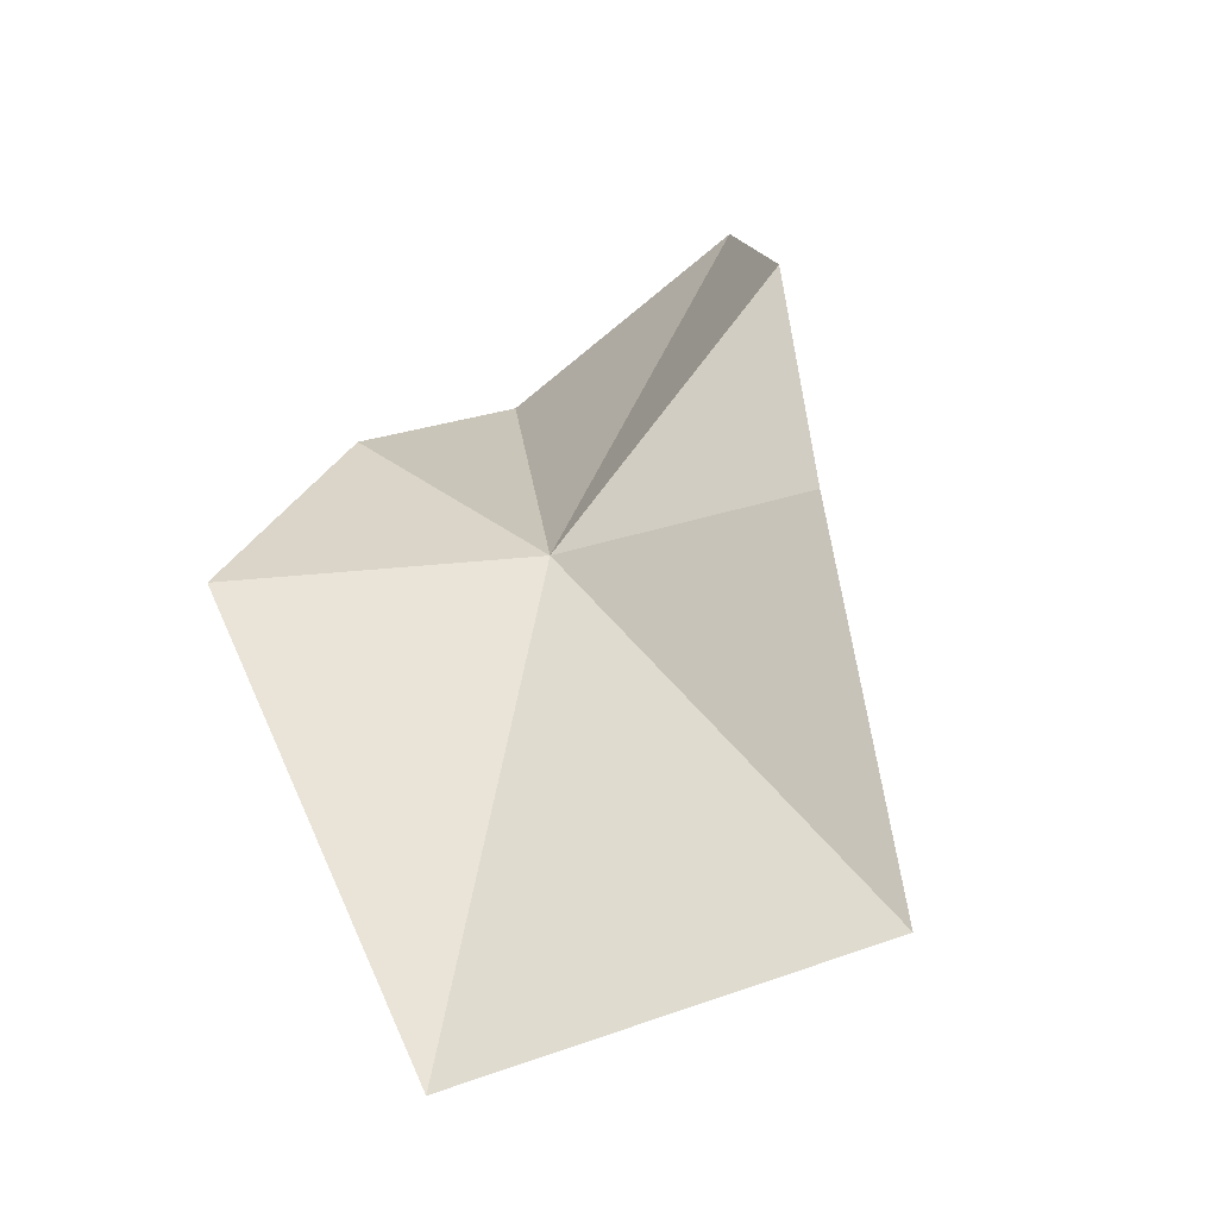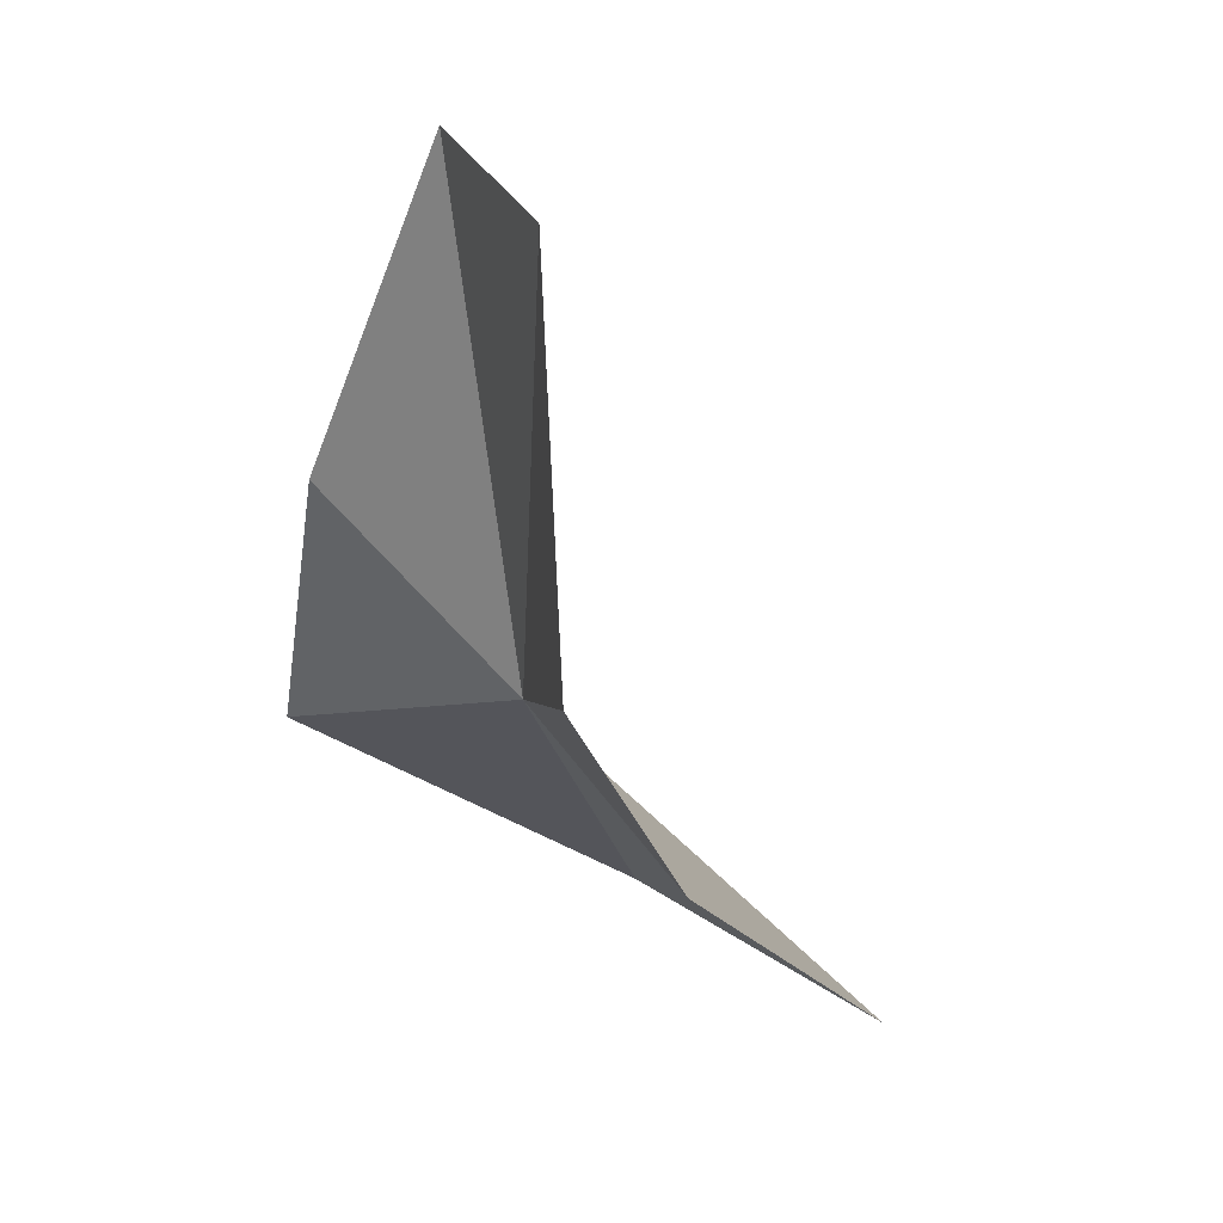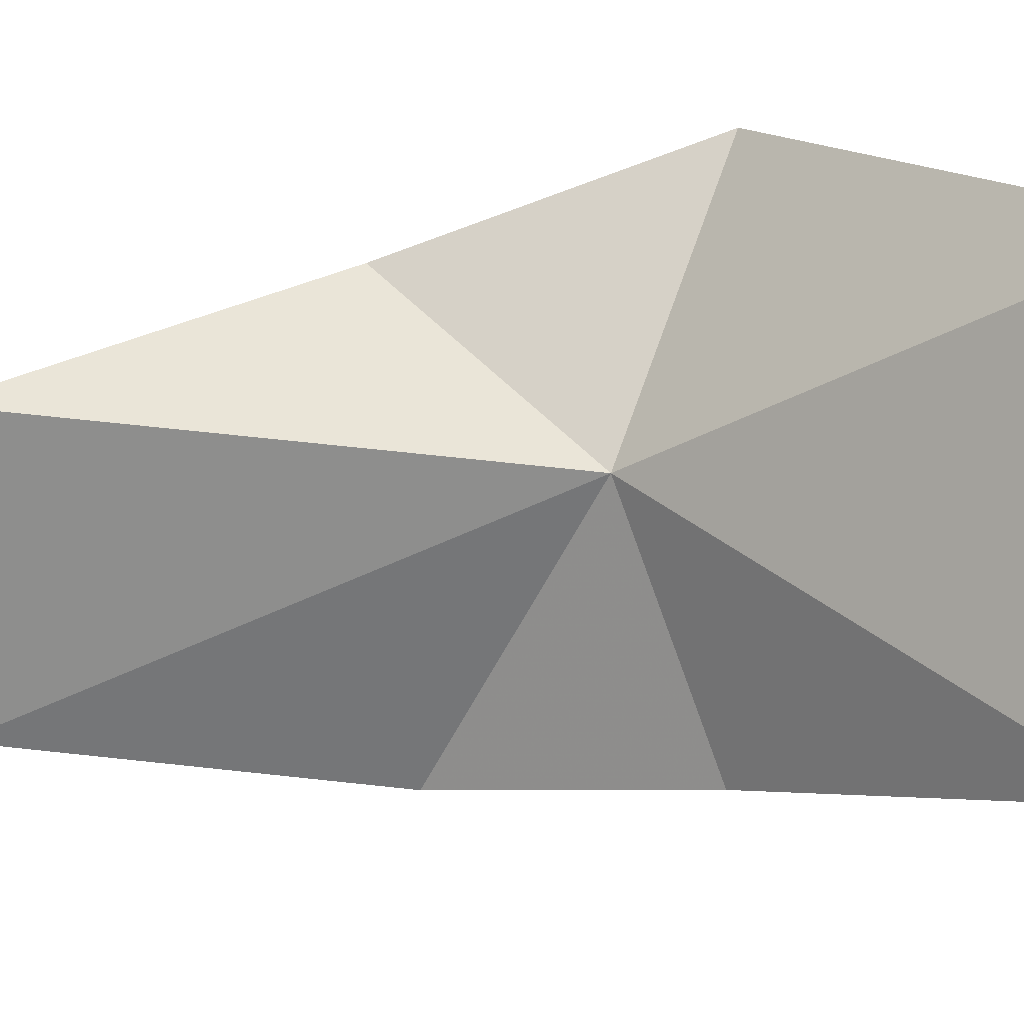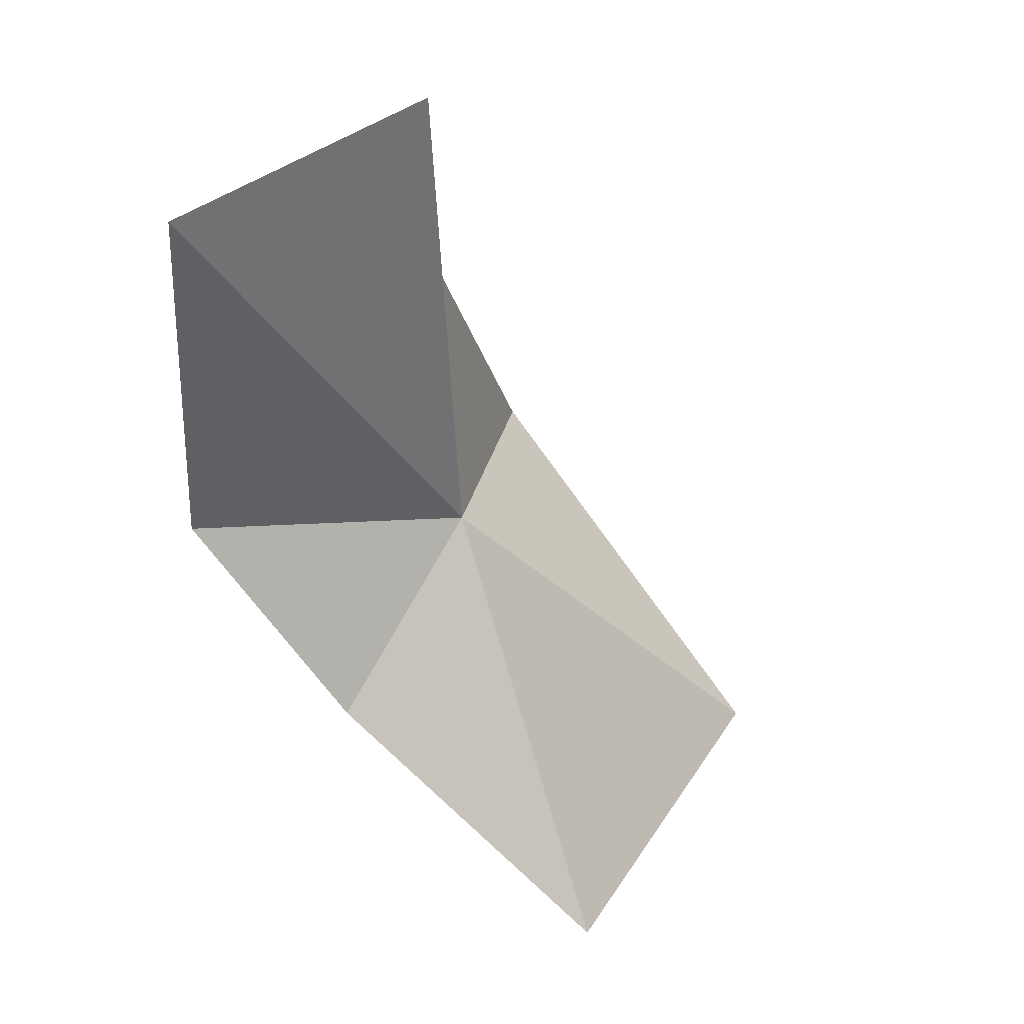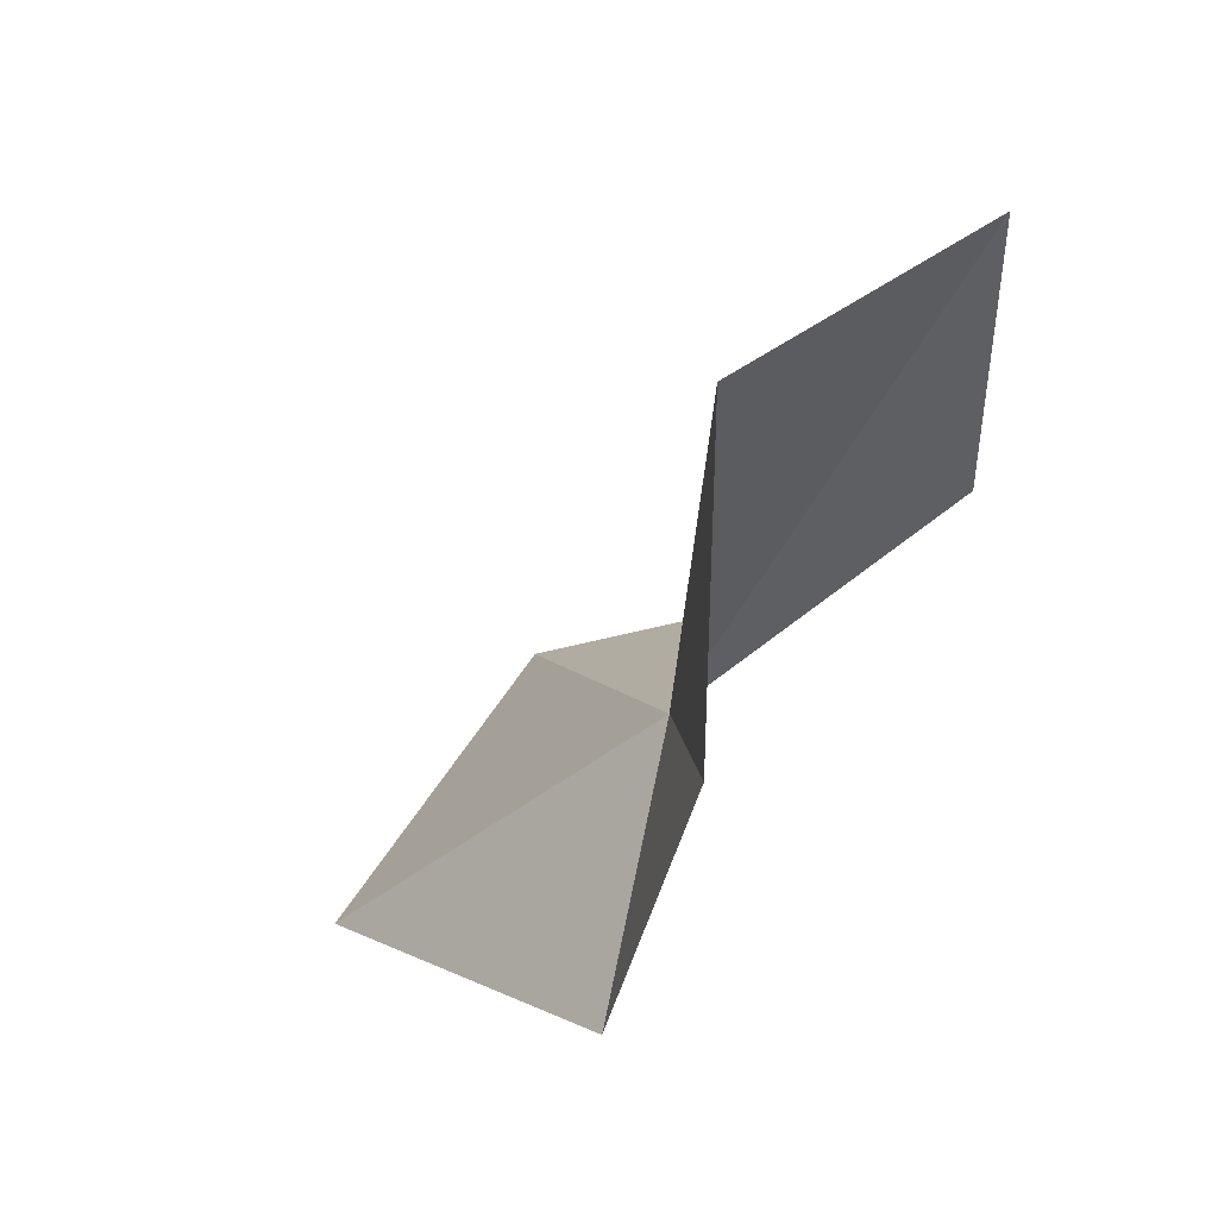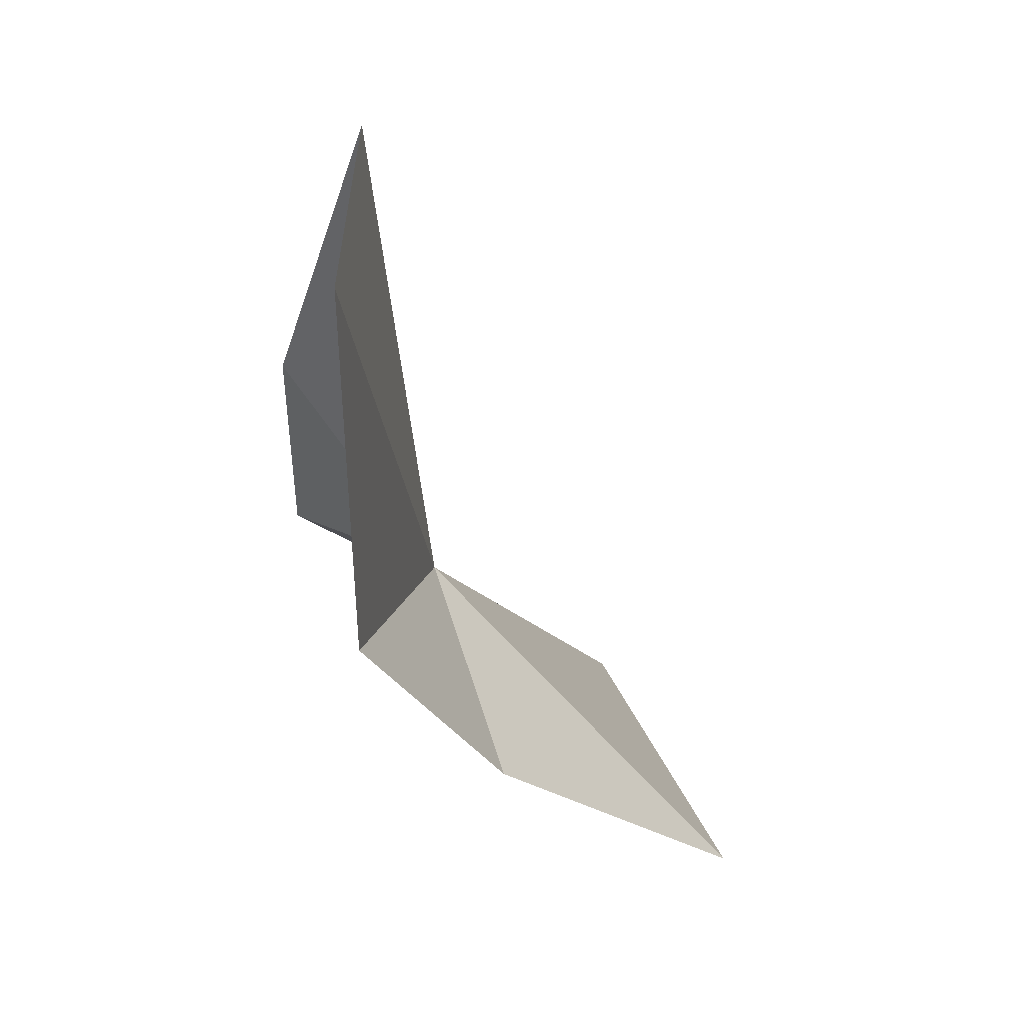
<metadata>
{"format":"obj","ext":"obj","renderer":"f3d","projection":"perspective","resolution":1024,"background":"white","views":[{"elev":-75.0,"azim":-154.0,"up":"+Z"},{"elev":23.9,"azim":-121.0,"up":"+Z"},{"elev":-79.3,"azim":88.3,"up":"+Y"},{"elev":45.6,"azim":-52.4,"up":"+Z"},{"elev":54.1,"azim":128.5,"up":"+Z"},{"elev":36.5,"azim":-102.3,"up":"+Z"}]}
</metadata>
<code>
v -4.365 -0.1623 0.6585
v -4.511 -0.4376 0.3345
v -4.164 -0.395 0.3203
v -4.598 -0.05257 1.124
v -4.624 -0.05207 0.7857
v -4.579 -0.1866 0.5723
v -4.339 -0.1144 1.131
v -4.135 -0.05032 0.5734
v -4.239 -0.03826 0.834
f 1 2 3
f 1 4 5
f 1 6 2
f 1 7 4
f 1 3 8
f 1 9 7
f 1 5 6
f 1 8 9

</code>
